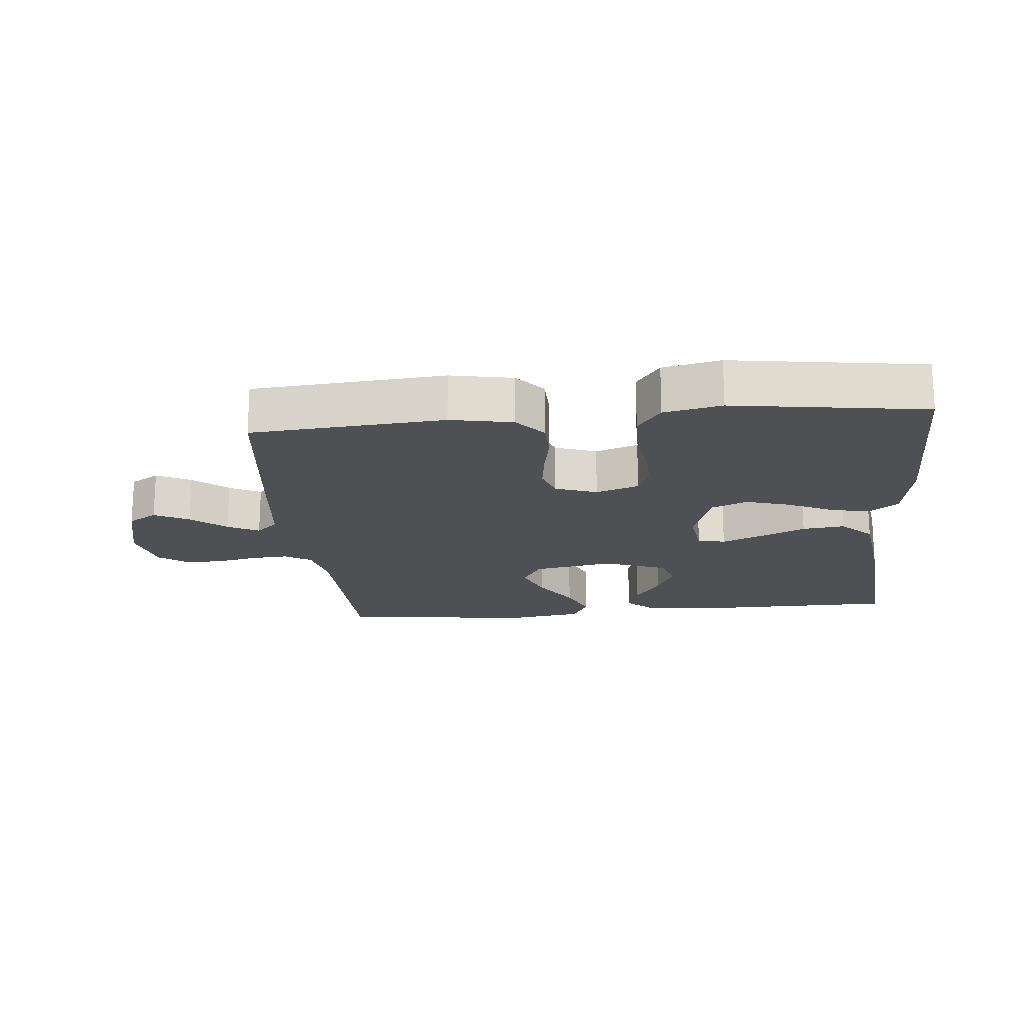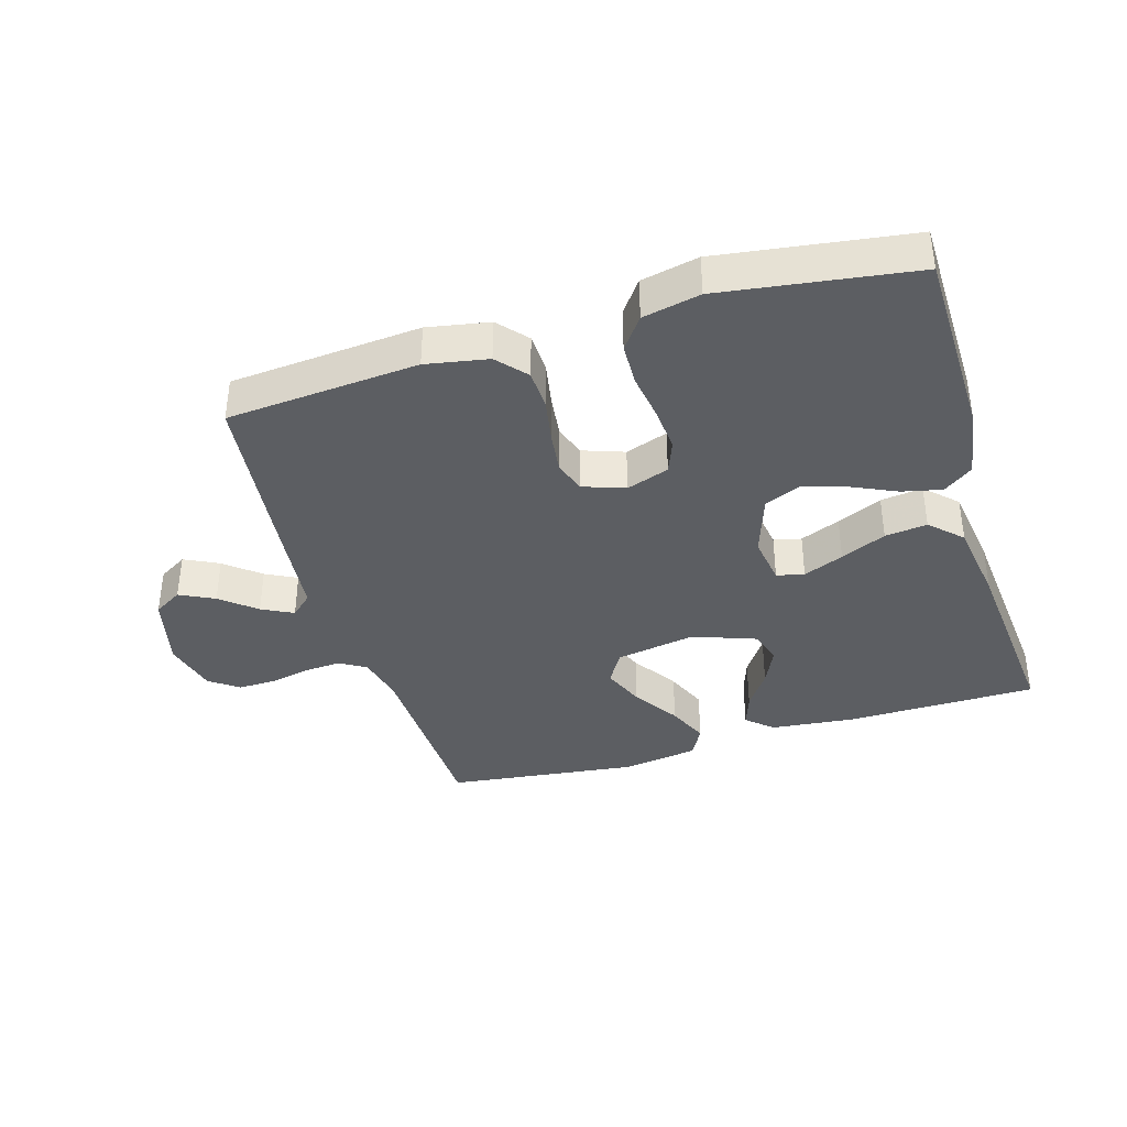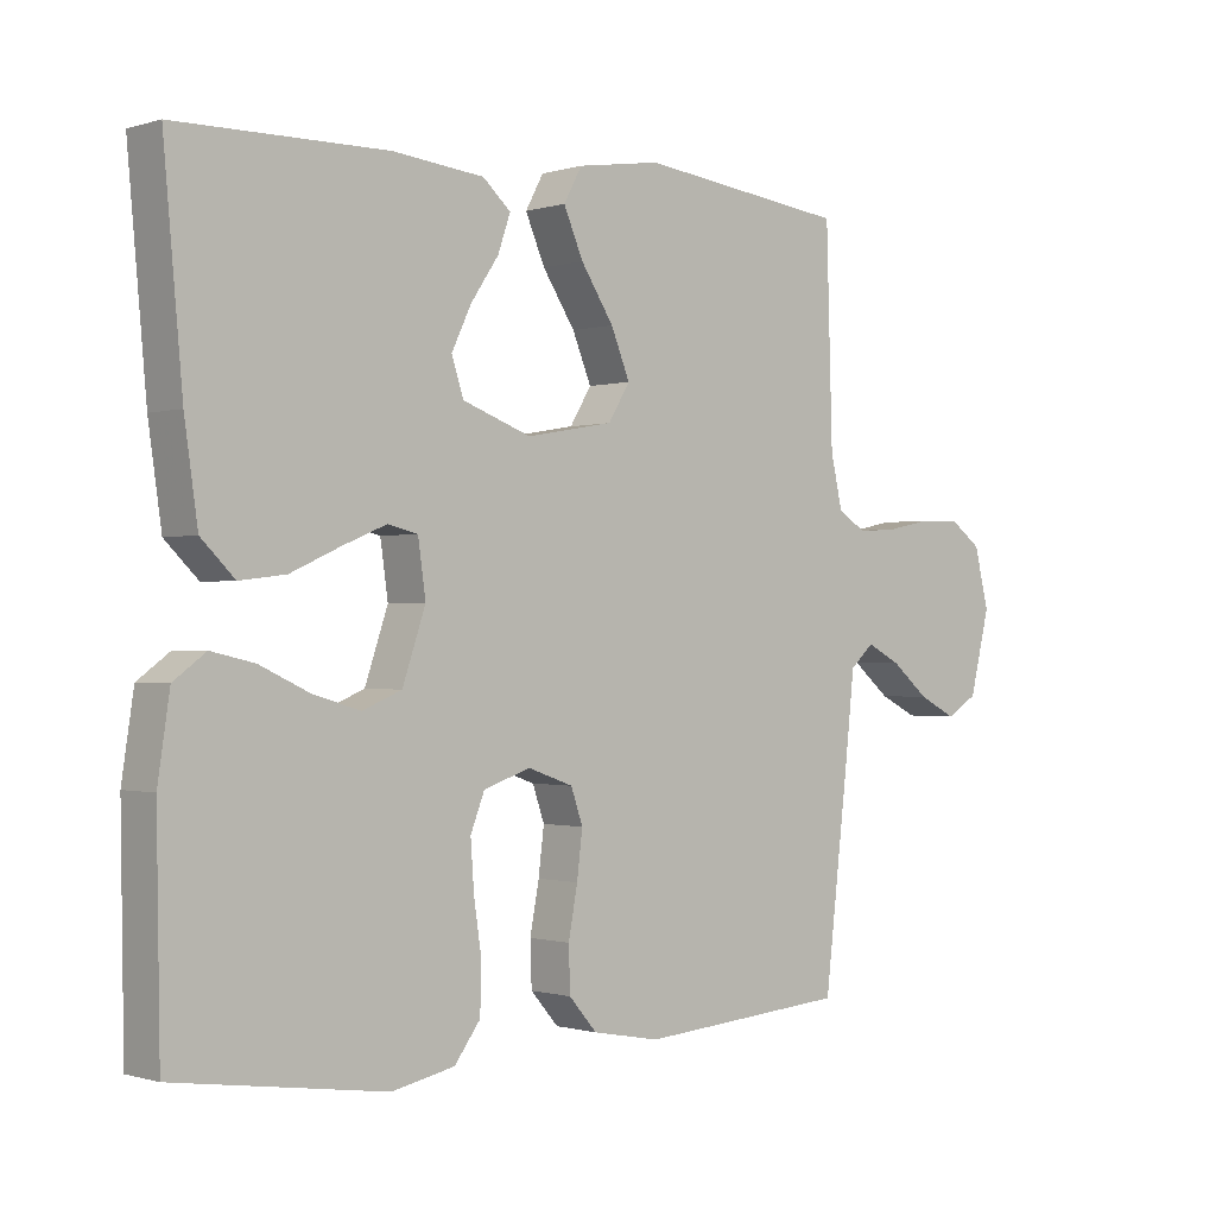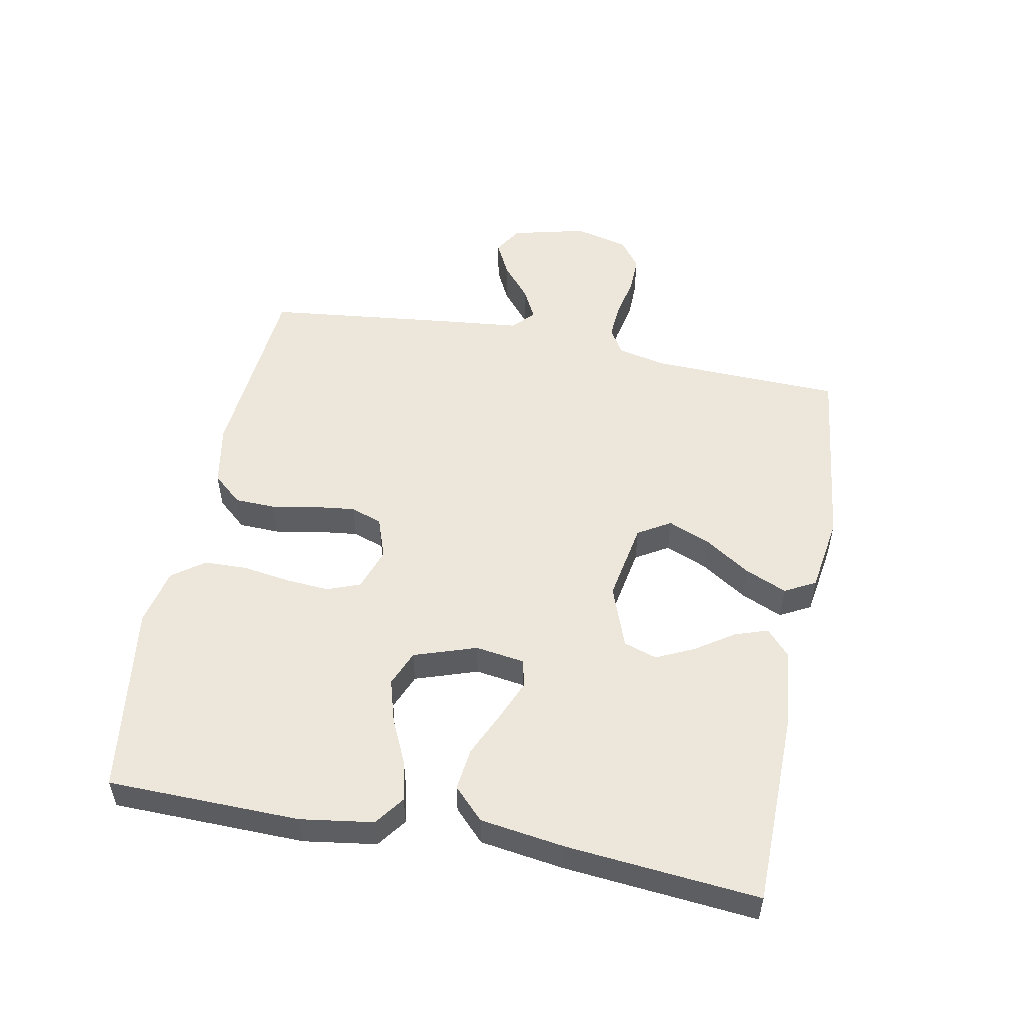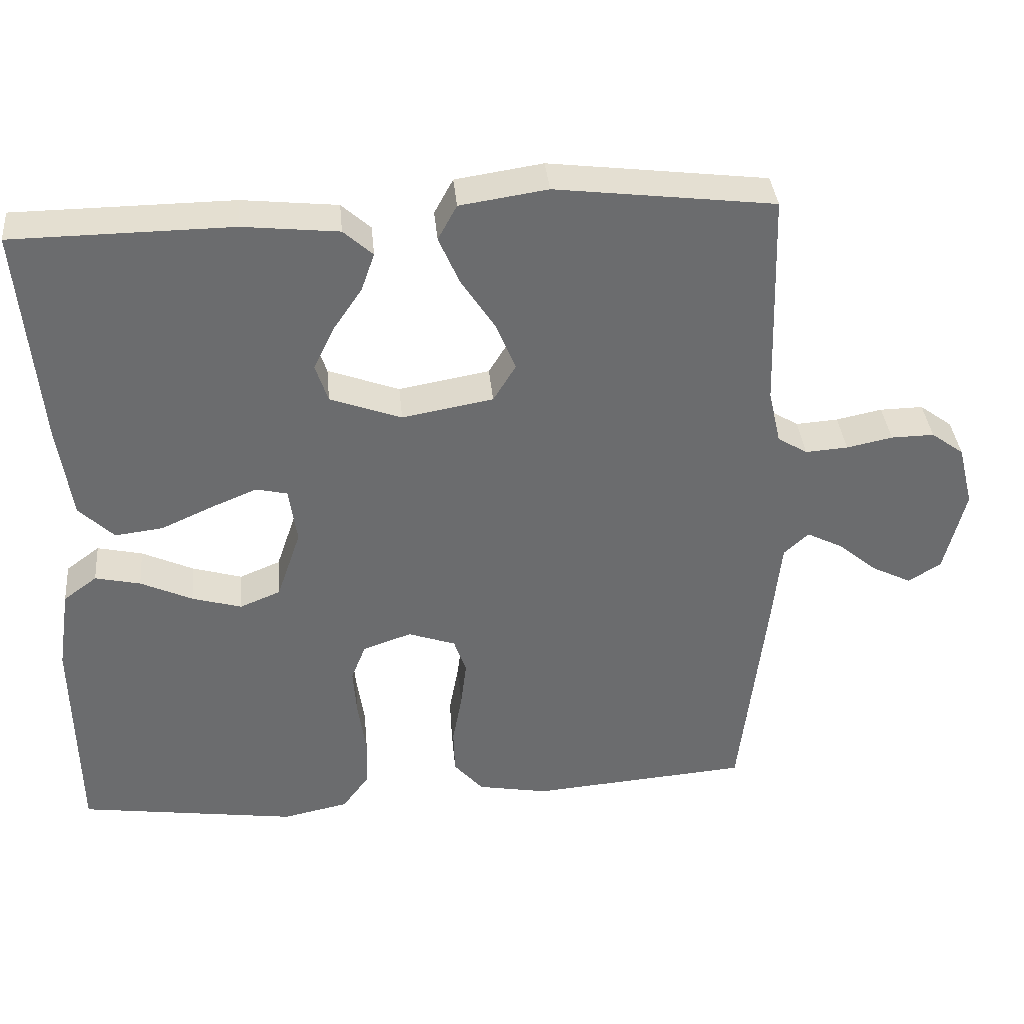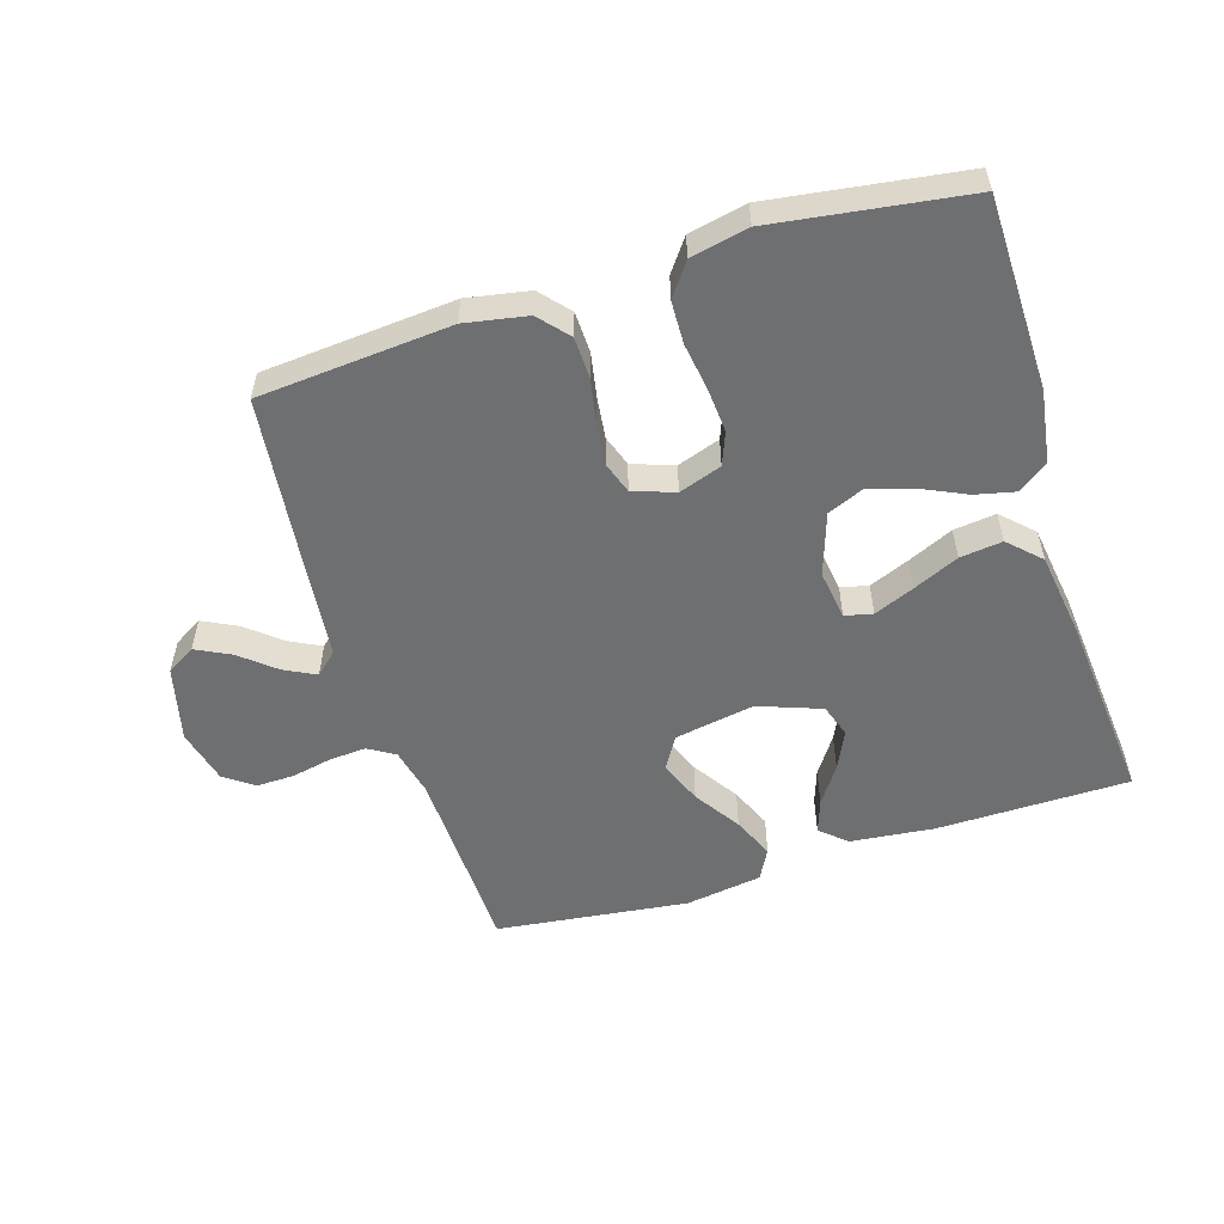
<metadata>
{"format":"obj","ext":"obj","renderer":"f3d","projection":"perspective","resolution":1024,"background":"white","views":[{"elev":-18.9,"azim":-174.7,"up":"+Y"},{"elev":-38.0,"azim":-163.2,"up":"+Y"},{"elev":-0.7,"azim":-41.8,"up":"+Z"},{"elev":52.5,"azim":-78.9,"up":"+Y"},{"elev":36.8,"azim":-5.3,"up":"+Z"},{"elev":-54.6,"azim":-162.6,"up":"+Y"}]}
</metadata>
<code>
v -0.5 0.07 -0.5
v -0.505 0.07 -0.2
v -0.488 0.07 -0.087
v -0.442 0.07 -0.053
v -0.38 0.07 -0.067
v -0.309 0.07 -0.1
v -0.241 0.07 -0.12
v -0.185 0.07 -0.097
v -0.152 0.07 0
v -0.163 0.07 0.077
v -0.206 0.07 0.087
v -0.269 0.07 0.061
v -0.34 0.07 0.029
v -0.406 0.07 0.021
v -0.454 0.07 0.068
v -0.473 0.07 0.2
v -0.5 0.07 0.5
v -0.2 0.07 0.503
v -0.069 0.07 0.489
v -0.029 0.07 0.453
v -0.047 0.07 0.401
v -0.087 0.07 0.342
v -0.115 0.07 0.283
v -0.098 0.07 0.231
v 0 0.07 0.195
v 0.125 0.07 0.217
v 0.156 0.07 0.268
v 0.129 0.07 0.334
v 0.082 0.07 0.406
v 0.054 0.07 0.471
v 0.08 0.07 0.519
v 0.2 0.07 0.537
v 0.5 0.07 0.5
v 0.509 0.07 0.2
v 0.526 0.07 0.125
v 0.567 0.07 0.1
v 0.625 0.07 0.104
v 0.688 0.07 0.117
v 0.747 0.07 0.118
v 0.792 0.07 0.085
v 0.813 0.07 0
v 0.784 0.07 -0.117
v 0.739 0.07 -0.144
v 0.685 0.07 -0.117
v 0.631 0.07 -0.072
v 0.582 0.07 -0.047
v 0.548 0.07 -0.078
v 0.535 0.07 -0.2
v 0.5 0.07 -0.5
v 0.2 0.07 -0.524
v 0.103 0.07 -0.506
v 0.063 0.07 -0.46
v 0.061 0.07 -0.397
v 0.074 0.07 -0.327
v 0.082 0.07 -0.262
v 0.065 0.07 -0.213
v 0 0.07 -0.19
v -0.067 0.07 -0.213
v -0.087 0.07 -0.264
v -0.082 0.07 -0.333
v -0.071 0.07 -0.407
v -0.073 0.07 -0.474
v -0.11 0.07 -0.524
v -0.2 0.07 -0.543
v -0.5 0 -0.5
v -0.505 0 -0.2
v -0.488 0 -0.087
v -0.442 0 -0.053
v -0.38 0 -0.067
v -0.309 0 -0.1
v -0.241 0 -0.12
v -0.185 0 -0.097
v -0.152 0 0
v -0.163 0 0.077
v -0.206 0 0.087
v -0.269 0 0.061
v -0.34 0 0.029
v -0.406 0 0.021
v -0.454 0 0.068
v -0.473 0 0.2
v -0.5 0 0.5
v -0.2 0 0.503
v -0.069 0 0.489
v -0.029 0 0.453
v -0.047 0 0.401
v -0.087 0 0.342
v -0.115 0 0.283
v -0.098 0 0.231
v 0 0 0.195
v 0.125 0 0.217
v 0.156 0 0.268
v 0.129 0 0.334
v 0.082 0 0.406
v 0.054 0 0.471
v 0.08 0 0.519
v 0.2 0 0.537
v 0.5 0 0.5
v 0.509 0 0.2
v 0.526 0 0.125
v 0.567 0 0.1
v 0.625 0 0.104
v 0.688 0 0.117
v 0.747 0 0.118
v 0.792 0 0.085
v 0.813 0 0
v 0.784 0 -0.117
v 0.739 0 -0.144
v 0.685 0 -0.117
v 0.631 0 -0.072
v 0.582 0 -0.047
v 0.548 0 -0.078
v 0.535 0 -0.2
v 0.5 0 -0.5
v 0.2 0 -0.524
v 0.103 0 -0.506
v 0.063 0 -0.46
v 0.061 0 -0.397
v 0.074 0 -0.327
v 0.082 0 -0.262
v 0.065 0 -0.213
v 0 0 -0.19
v -0.067 0 -0.213
v -0.087 0 -0.264
v -0.082 0 -0.333
v -0.071 0 -0.407
v -0.073 0 -0.474
v -0.11 0 -0.524
v -0.2 0 -0.543
f 60 61 62 63
f 59 60 63 64
f 58 59 64 1
f 51 52 53 54
f 51 54 55
f 50 51 55
f 47 48 49 50
f 47 50 55 56
f 42 43 44 45
f 42 45 46
f 41 42 46
f 40 41 46
f 37 38 39 40
f 36 37 40 46
f 35 36 46 47
f 31 32 33 34
f 28 29 30 31
f 27 28 31 34
f 26 27 34 35
f 19 20 21 22
f 19 22 23
f 18 19 23
f 17 18 23 24
f 15 16 17 24
f 12 13 14 15
f 11 12 15 24
f 3 4 5 6
f 3 6 7
f 58 1 2 3
f 57 58 3 7
f 47 56 57
f 25 26 35 47
f 10 11 24 25
f 9 10 25 47
f 8 9 47 57
f 7 8 57
f 127 126 125 124
f 128 127 124 123
f 65 128 123 122
f 118 117 116 115
f 119 118 115
f 119 115 114
f 114 113 112 111
f 120 119 114 111
f 109 108 107 106
f 110 109 106
f 110 106 105
f 110 105 104
f 104 103 102 101
f 110 104 101 100
f 111 110 100 99
f 98 97 96 95
f 95 94 93 92
f 98 95 92 91
f 99 98 91 90
f 86 85 84 83
f 87 86 83
f 87 83 82
f 88 87 82 81
f 88 81 80 79
f 79 78 77 76
f 88 79 76 75
f 70 69 68 67
f 71 70 67
f 67 66 65 122
f 71 67 122 121
f 121 120 111
f 111 99 90 89
f 89 88 75 74
f 111 89 74 73
f 121 111 73 72
f 121 72 71
f 1 65 66 2
f 2 66 67 3
f 3 67 68 4
f 4 68 69 5
f 5 69 70 6
f 6 70 71 7
f 7 71 72 8
f 8 72 73 9
f 9 73 74 10
f 10 74 75 11
f 11 75 76 12
f 12 76 77 13
f 13 77 78 14
f 14 78 79 15
f 15 79 80 16
f 16 80 81 17
f 17 81 82 18
f 18 82 83 19
f 19 83 84 20
f 20 84 85 21
f 21 85 86 22
f 22 86 87 23
f 23 87 88 24
f 24 88 89 25
f 25 89 90 26
f 26 90 91 27
f 27 91 92 28
f 28 92 93 29
f 29 93 94 30
f 30 94 95 31
f 31 95 96 32
f 32 96 97 33
f 33 97 98 34
f 34 98 99 35
f 35 99 100 36
f 36 100 101 37
f 37 101 102 38
f 38 102 103 39
f 39 103 104 40
f 40 104 105 41
f 41 105 106 42
f 42 106 107 43
f 43 107 108 44
f 44 108 109 45
f 45 109 110 46
f 46 110 111 47
f 47 111 112 48
f 48 112 113 49
f 49 113 114 50
f 50 114 115 51
f 51 115 116 52
f 52 116 117 53
f 53 117 118 54
f 54 118 119 55
f 55 119 120 56
f 56 120 121 57
f 57 121 122 58
f 58 122 123 59
f 59 123 124 60
f 60 124 125 61
f 61 125 126 62
f 62 126 127 63
f 63 127 128 64
f 64 128 65 1

</code>
